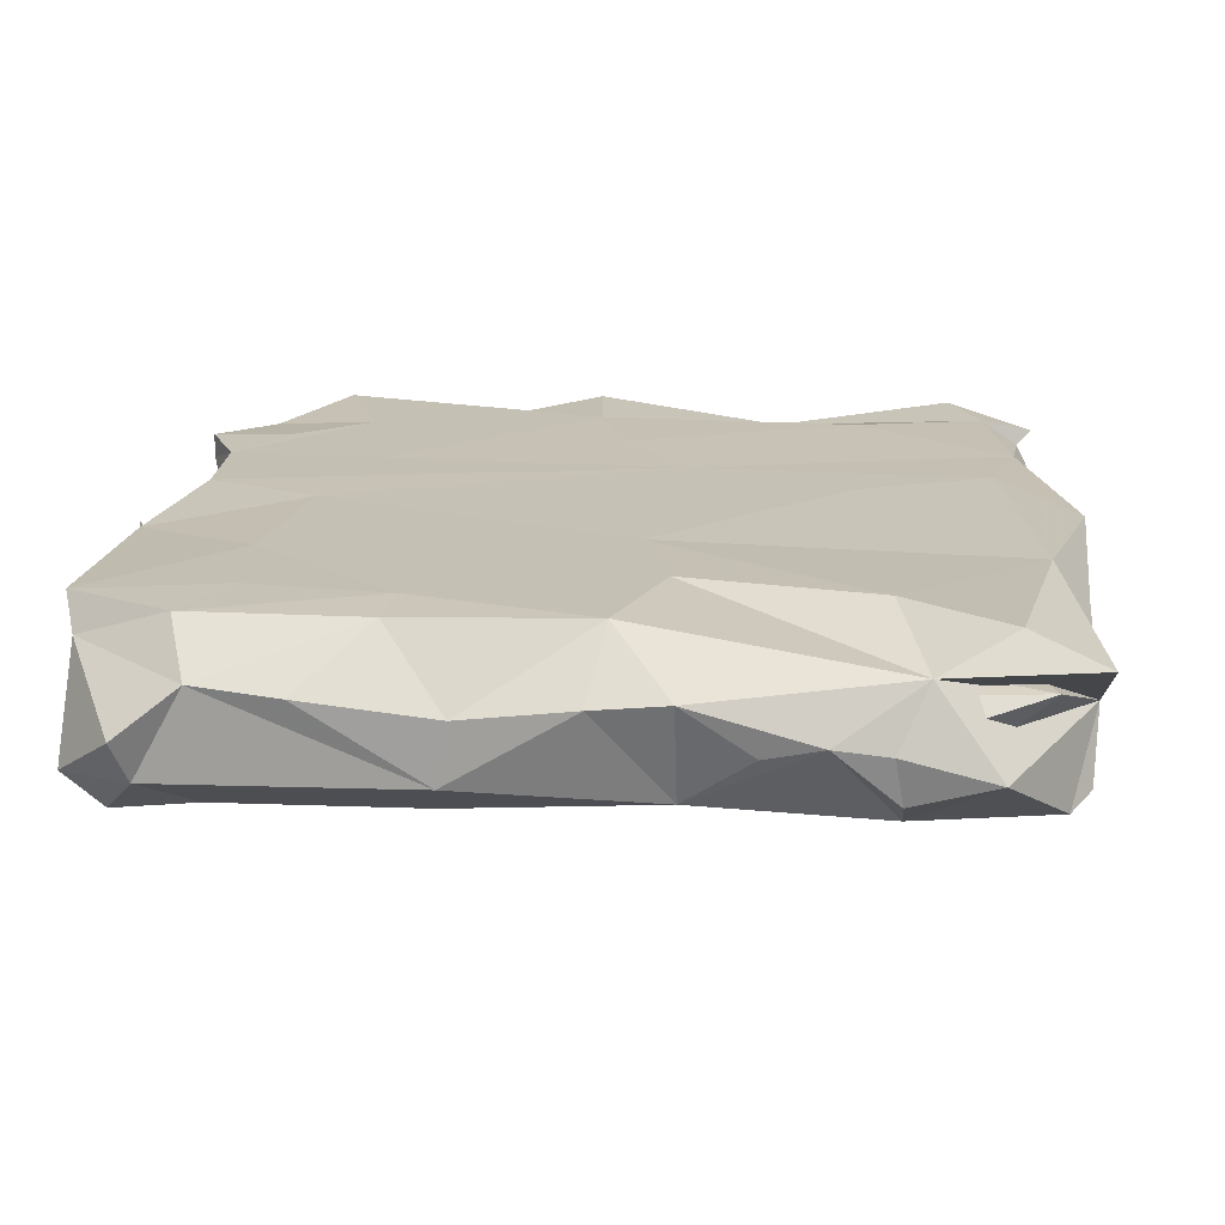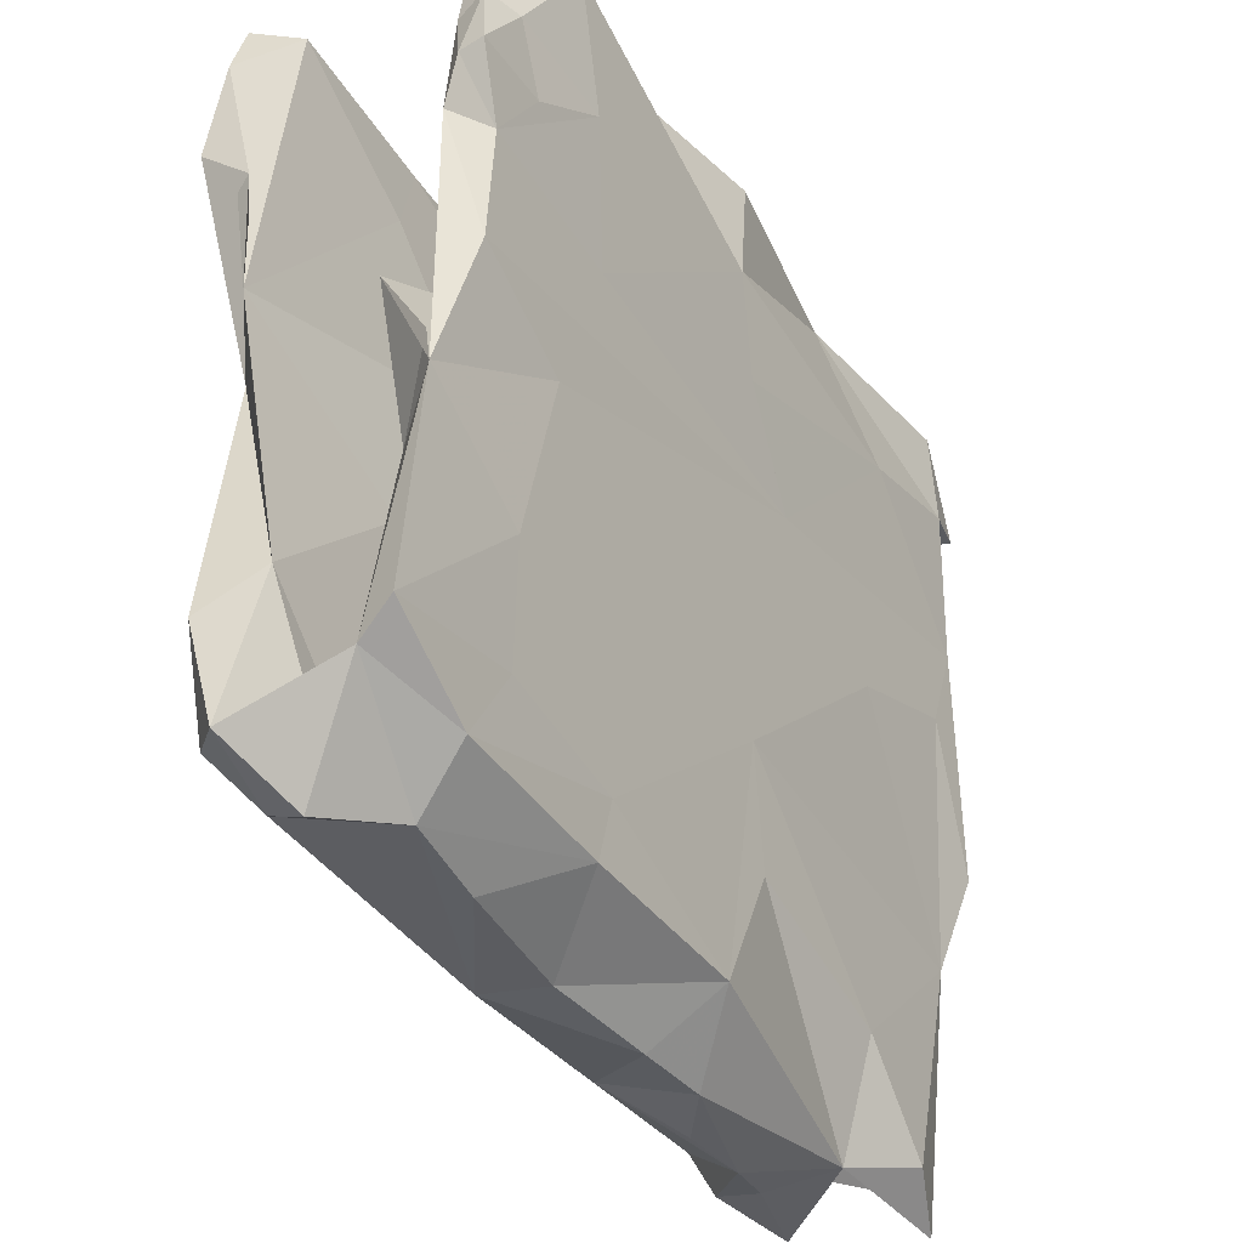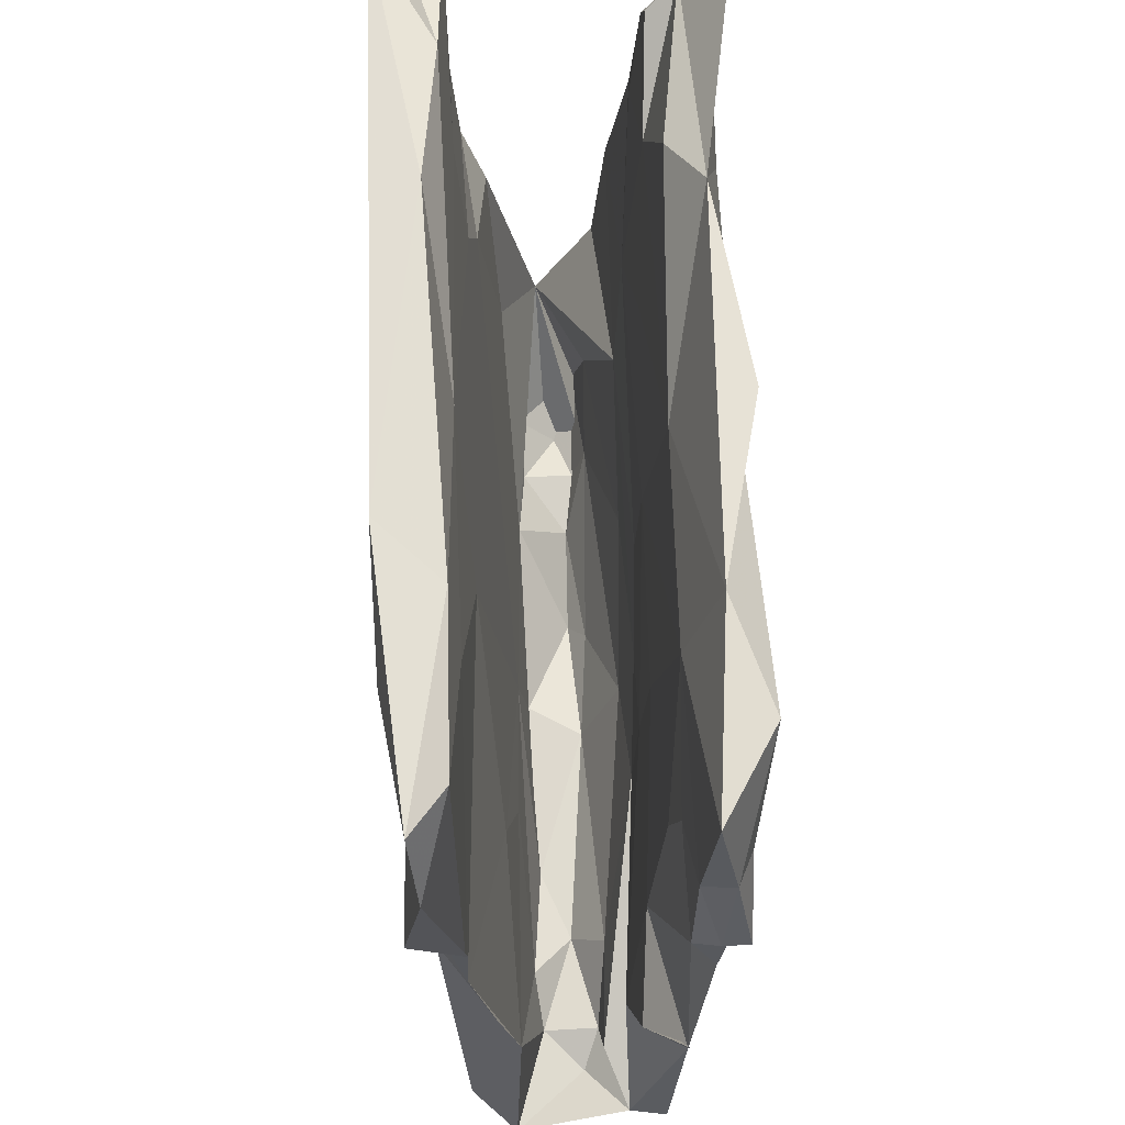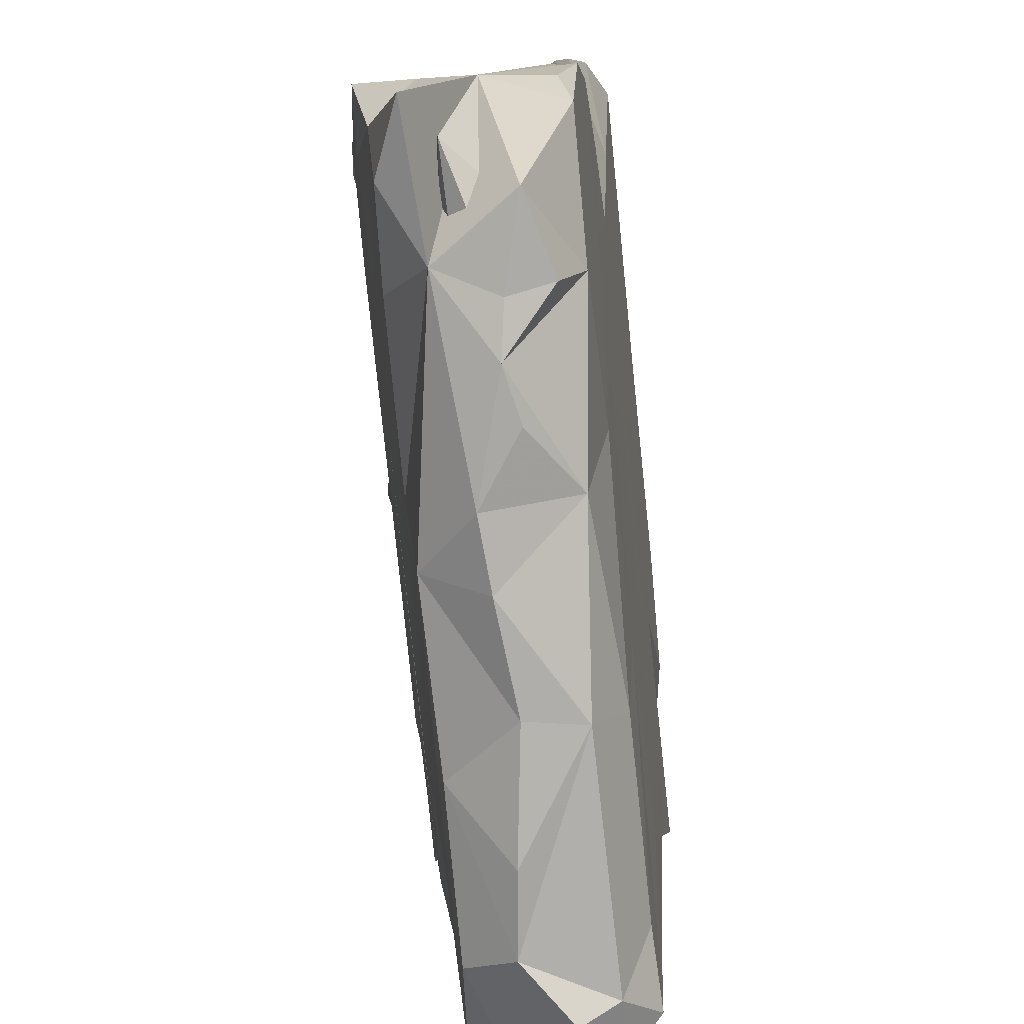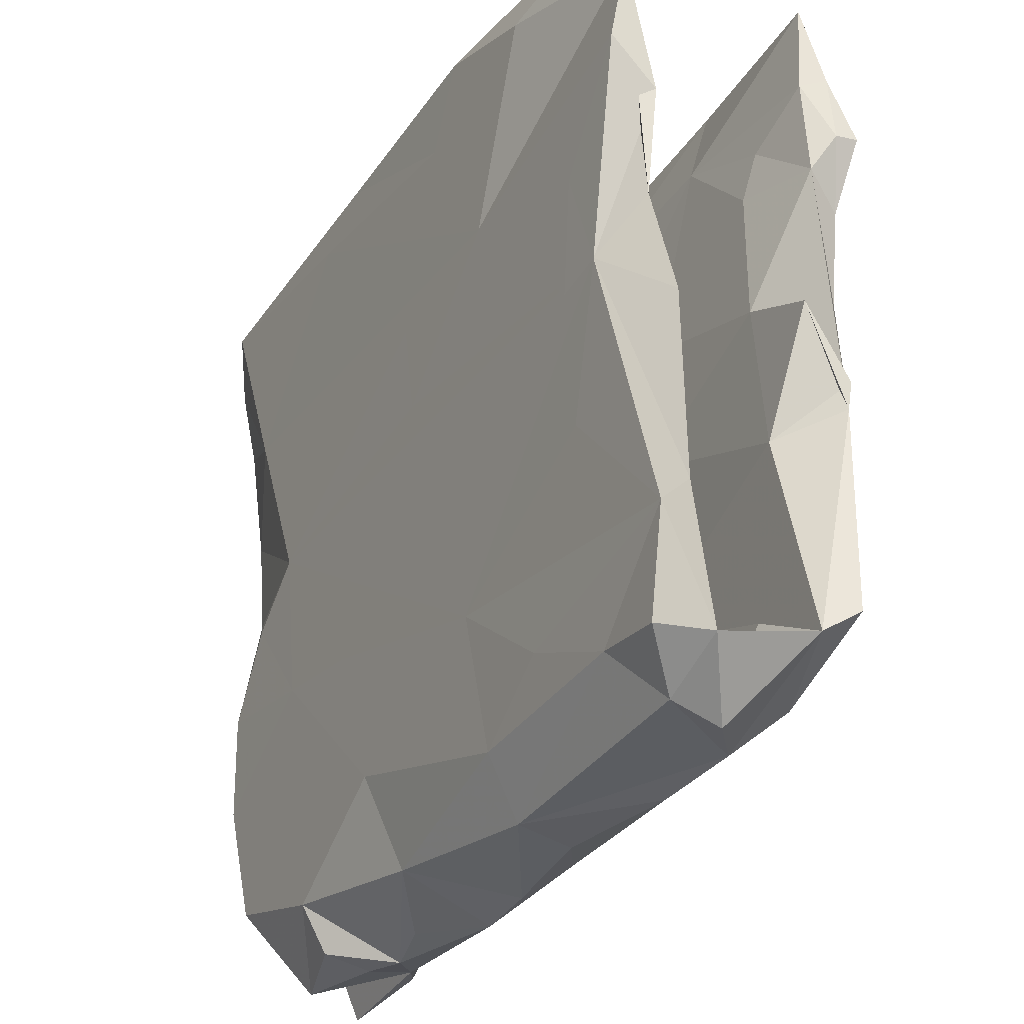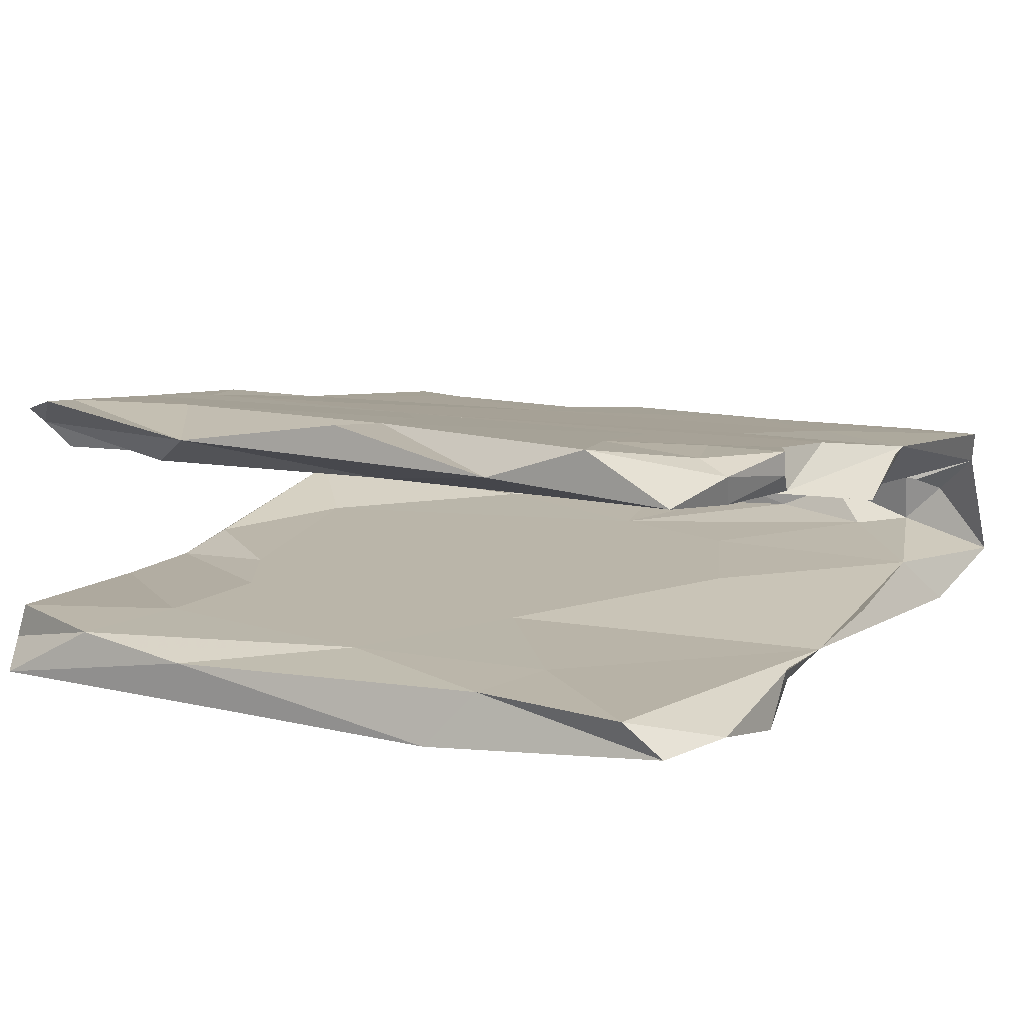
<metadata>
{"format":"obj","ext":"obj","renderer":"f3d","projection":"perspective","resolution":1024,"background":"white","views":[{"elev":13.2,"azim":4.4,"up":"+Z"},{"elev":-38.3,"azim":-59.7,"up":"+Y"},{"elev":64.8,"azim":-91.9,"up":"+Y"},{"elev":-79.0,"azim":95.9,"up":"+Y"},{"elev":-31.8,"azim":-118.9,"up":"+Y"},{"elev":10.3,"azim":-148.7,"up":"+Z"}]}
</metadata>
<code>
v 0.6487 -0.3545 -0.01809
v 0.5146 -0.6087 -0.05947
v 0.3814 -0.6097 -0.02603
v -0.1552 -0.611 0.008736
v 0.3019 -0.6212 -0.0144
v -0.5685 -0.6248 -0.02428
v 0.119 -0.5638 -0.1044
v 0.219 -0.6089 -0.03241
v 0.4245 -0.5801 0.0642
v -0.4772 -0.6056 0.04543
v 0.01068 -0.6181 0.02674
v -0.654 -0.5492 -0.08284
v -0.1717 -0.6037 -0.08057
v -0.3506 -0.6159 0.03281
v -0.55 -0.5926 -0.08438
v -0.4824 -0.5086 -0.1333
v 0.1187 -0.6193 0.03553
v 0.3952 -0.5208 -0.1328
v 0.3925 -0.5918 -0.0938
v -0.5996 -0.5268 -0.1377
v 0.6403 -0.5857 0.07847
v -0.2468 -0.5422 0.1187
v -0.05362 -0.5198 0.03109
v 0.4769 -0.5566 0.005663
v 0.307 -0.5554 0.01969
v -0.1346 -0.5337 -0.04478
v -0.6411 -0.5002 0.07912
v 0.2648 -0.4512 -0.05444
v 0.1404 -0.5542 0.01694
v 0.4008 -0.536 -0.04432
v -0.2709 -0.5372 -0.03786
v 0.4004 -0.534 0.03249
v -0.5111 -0.5361 -0.04007
v -0.3713 -0.5417 0.00466
v 0.6384 -0.4097 -0.1205
v -0.5688 -0.5468 0.01732
v 0.5807 -0.5346 0.03643
v -0.5054 -0.5388 0.1214
v -0.1831 -0.5164 -0.1319
v -0.003936 -0.5291 -0.0482
v -0.5139 -0.5183 0.0391
v 0.5938 -0.2376 0.1399
v -0.04266 -0.3525 -0.06288
v -0.6363 -0.3759 -0.1423
v 0.6051 -0.4633 -0.1368
v -0.3218 -0.4368 -0.1406
v 0.03366 -0.5413 0.1222
v 0.4864 -0.5066 -0.04997
v 0.1073 -0.5107 0.04301
v 0.05391 -0.2084 0.1523
v -0.4452 -0.4294 0.1333
v -0.4334 -0.5 -0.05111
v -0.5578 -0.4589 0.04478
v -0.2379 -0.4594 0.1306
v 0.5331 -0.5454 0.1207
v -0.6567 -0.4664 0.1308
v 0.1721 -0.406 -0.1425
v 0.3815 -0.434 0.1323
v -0.03235 -0.3933 0.08704
v -0.3982 -0.4695 0.05226
v 0.4077 -0.4714 0.05208
v -0.1491 -0.3008 -0.1495
v -0.2593 -0.2863 -0.06674
v -0.5716 -0.1902 0.06999
v -0.5959 -0.303 -0.07191
v -0.2036 -0.305 0.09654
v 0.412 -0.161 -0.161
v 0.2021 -0.2996 0.09451
v 0.5215 -0.3753 0.05409
v 0.6503 -0.1911 0.06946
v -0.4611 -0.2593 0.1476
v 0.6492 -0.2767 -0.1514
v 0.0996 -0.3701 0.1381
v -0.6432 -0.1558 0.148
v -0.02962 -0.2668 0.1065
v 0.3574 -0.0863 0.0897
v -0.3649 -0.07162 -0.08307
v -0.6526 -0.1184 0.1486
v 0.2304 -0.1903 -0.1586
v 0.625 -0.1257 -0.1639
v -0.4678 -0.1769 -0.1592
v 0.5251 -0.2245 -0.07171
v 0.05476 -0.08407 0.1062
v 0.6449 -0.1471 -0.1416
v -0.6302 -0.04102 -0.09942
v -0.5472 0.03479 -0.1749
v 0.6515 -0.07418 0.1661
v -0.2359 -0.03505 0.09913
v 0.6493 0.07827 -0.1215
v -0.4224 -0.01941 0.1695
v -0.4705 0.02514 -0.1748
v 0.5229 -0.00713 -0.1729
v 0.6224 -0.002014 -0.08746
v -0.6525 -0.009369 0.08368
v -0.62 0.1085 -0.1325
v -0.5167 0.06278 0.09305
v -0.2613 0.2736 -0.1944
v -0.5936 0.05567 0.1775
v 0.338 0.04847 0.1767
v 0.4088 0.09118 0.1003
v 0.1003 0.1568 0.1865
v 0.6487 0.02134 0.08782
v -0.3643 0.1908 0.1898
v 0.4099 0.06564 -0.1789
v 0.5402 0.1214 0.1839
v -0.03112 0.1051 -0.1815
v 0.4289 0.1386 -0.09976
v 0.5807 0.2572 0.114
v -0.6249 0.2548 0.1345
v -0.2584 0.1599 0.1071
v 0.01305 0.1516 0.1088
v -0.5986 0.2145 0.1906
v -0.0246 0.243 -0.1921
v 0.6522 0.2278 -0.1315
v 0.497 0.3261 -0.1985
v 0.2602 0.2349 0.112
v -0.5081 0.1884 -0.1874
v -0.4896 0.286 0.1133
v 0.3503 0.2635 -0.1093
v -0.5102 0.3612 0.1253
v -0.337 0.4492 0.1297
v -0.009902 0.2997 0.2018
v 0.629 0.2189 0.1168
v 0.5786 0.2473 0.1938
v -0.5295 0.3213 0.2016
v 0.4212 0.3755 0.1226
v -0.03823 0.4461 0.1304
v -0.6478 0.3166 0.2014
v -0.6397 0.2765 -0.1268
v -0.6456 0.3388 -0.1986
v 0.347 0.4176 0.2123
v -0.1642 0.2558 -0.1087
v -0.6466 0.3111 0.1663
v -0.6099 0.4198 0.1376
v -0.05325 0.4515 0.2148
v -0.3443 0.4612 -0.1234
v -0.6453 0.4852 -0.1726
v 0.6516 0.4067 -0.1559
v -0.619 0.4404 0.1801
v 0.5765 0.4463 0.1302
v -0.02345 0.4868 -0.1258
v 0.3737 0.4382 -0.1225
v 0.6172 0.3877 0.1284
v -0.1475 0.4959 -0.2117
v 0.6214 0.5213 -0.1291
v -0.5701 0.4297 0.2007
v 0.6019 0.4785 0.1736
v 0.6423 0.5205 -0.1853
v -0.409 0.5411 -0.2151
v 0.6252 0.4895 0.1954
v -0.5496 0.6103 -0.1347
v -0.4073 0.4081 0.2097
v 0.5454 0.4705 0.2132
v -0.4766 0.5862 0.2256
v -0.6049 0.5943 -0.1837
v -0.3033 0.5851 -0.1338
v 0.5851 0.6011 -0.2207
v 0.228 0.5557 -0.2167
v 0.3143 0.5269 0.1388
v -0.6006 0.5774 0.1542
v 0.4215 0.5962 -0.1353
v 0.1201 0.6039 -0.2196
v 0.2228 0.5855 0.1849
v 0.2216 0.6086 -0.1571
v -0.2258 0.6059 -0.2203
v -0.06341 0.5845 0.2286
v 0.4976 0.5797 0.2252
v -0.3216 0.5899 0.175
f 130 97 117
f 91 117 97
f 148 157 161
f 164 161 157
f 145 148 161
f 156 164 165
f 162 165 164
f 155 156 165
f 141 164 156
f 151 156 155
f 136 156 151
f 115 104 113
f 106 113 104
f 97 115 113
f 114 104 115
f 130 86 129
f 95 129 86
f 137 130 129
f 117 86 130
f 115 138 114
f 145 114 138
f 148 138 115
f 148 145 138
f 145 161 142
f 141 142 161
f 114 145 142
f 132 141 136
f 156 136 141
f 151 137 95
f 129 95 137
f 136 151 95
f 155 137 151
f 119 142 141
f 164 141 161
f 162 164 157
f 137 149 97
f 144 97 149
f 130 137 97
f 155 149 137
f 158 97 144
f 165 144 149
f 115 97 158
f 162 158 144
f 148 115 157
f 158 157 115
f 106 97 113
f 104 92 67
f 80 67 92
f 79 104 67
f 89 80 92
f 72 67 80
f 84 80 89
f 104 89 92
f 85 95 86
f 165 149 155
f 144 165 162
f 157 158 162
f 79 62 104
f 86 104 62
f 57 62 79
f 84 72 80
f 1 72 84
f 44 65 86
f 85 86 65
f 81 44 86
f 62 44 81
f 86 62 81
f 46 44 62
f 89 1 84
f 93 1 89
f 57 79 67
f 106 104 86
f 65 95 85
f 119 89 114
f 104 114 89
f 119 43 107
f 82 107 43
f 89 119 107
f 132 43 119
f 132 77 43
f 63 43 77
f 95 77 132
f 136 95 132
f 142 119 114
f 93 89 107
f 141 132 119
f 39 62 57
f 72 45 67
f 57 67 45
f 35 45 72
f 12 65 44
f 1 45 35
f 1 35 72
f 16 44 46
f 39 46 62
f 7 39 57
f 18 57 45
f 12 44 20
f 16 20 44
f 39 16 46
f 13 39 7
f 18 7 57
f 147 143 140
f 126 140 143
f 126 147 140
f 123 143 147
f 109 133 134
f 139 134 133
f 120 109 134
f 108 126 143
f 121 120 134
f 160 121 134
f 118 109 120
f 118 120 121
f 108 143 123
f 124 123 147
f 110 118 121
f 96 109 118
f 126 108 100
f 123 100 108
f 116 126 100
f 98 109 74
f 96 74 109
f 94 74 96
f 110 96 118
f 102 100 123
f 76 100 102
f 124 102 123
f 87 102 124
f 64 94 96
f 78 74 94
f 88 64 96
f 70 76 102
f 83 100 76
f 78 94 64
f 2 18 45
f 15 20 16
f 45 1 2
f 9 2 1
f 19 18 2
f 5 18 19
f 16 39 13
f 16 13 15
f 10 15 13
f 7 18 5
f 8 7 5
f 11 13 7
f 12 20 15
f 6 12 15
f 33 65 12
f 95 65 77
f 63 77 65
f 52 43 63
f 74 78 64
f 87 70 102
f 42 70 87
f 1 76 70
f 42 1 70
f 69 76 1
f 66 27 64
f 74 64 27
f 56 74 27
f 71 74 56
f 1 37 69
f 61 69 37
f 21 1 42
f 41 27 53
f 66 53 27
f 36 27 41
f 60 41 53
f 29 23 49
f 59 49 23
f 38 56 27
f 6 27 12
f 36 12 27
f 33 36 41
f 32 37 24
f 48 24 37
f 30 32 24
f 61 37 32
f 48 37 1
f 9 1 21
f 10 27 6
f 15 10 6
f 38 27 10
f 22 14 4
f 13 4 14
f 47 22 4
f 10 14 22
f 25 29 49
f 40 23 29
f 28 29 25
f 61 25 49
f 10 13 14
f 11 47 4
f 54 22 47
f 9 47 17
f 11 17 47
f 5 9 17
f 73 47 9
f 3 9 5
f 8 5 17
f 58 9 55
f 21 55 9
f 42 55 21
f 127 163 159
f 147 159 163
f 126 159 147
f 167 147 163
f 127 159 126
f 160 134 139
f 154 160 139
f 168 121 160
f 154 168 160
f 127 121 168
f 163 127 168
f 111 121 127
f 116 127 126
f 105 99 42
f 50 42 99
f 87 105 42
f 101 99 105
f 124 105 87
f 98 74 90
f 71 90 74
f 101 98 90
f 101 90 50
f 71 50 90
f 99 101 50
f 128 139 133
f 153 167 163
f 150 147 167
f 166 163 168
f 124 147 153
f 150 153 147
f 131 124 153
f 101 124 131
f 163 131 153
f 131 135 122
f 101 122 135
f 146 125 152
f 112 152 125
f 154 146 152
f 128 125 146
f 112 125 128
f 139 128 146
f 112 128 133
f 167 153 150
f 154 139 146
f 135 131 163
f 166 135 163
f 168 135 166
f 154 152 135
f 103 135 152
f 168 154 135
f 58 42 50
f 54 50 71
f 58 50 73
f 47 73 50
f 101 131 122
f 109 112 133
f 103 152 112
f 101 135 103
f 105 124 101
f 98 112 109
f 101 112 98
f 103 112 101
f 9 58 73
f 55 42 58
f 82 43 28
f 40 28 43
f 52 63 65
f 3 19 2
f 9 3 2
f 5 19 3
f 30 24 48
f 33 34 52
f 31 52 34
f 65 33 52
f 41 34 33
f 28 48 1
f 30 48 28
f 29 28 40
f 26 40 43
f 82 28 1
f 31 43 52
f 93 82 1
f 7 8 17
f 11 7 17
f 11 4 13
f 25 32 30
f 28 25 30
f 61 32 25
f 26 23 40
f 31 23 26
f 43 31 26
f 34 23 31
f 60 23 34
f 60 34 41
f 12 36 33
f 51 71 56
f 38 51 56
f 54 71 51
f 47 50 54
f 38 54 51
f 22 54 38
f 10 22 38
f 82 93 107
f 91 86 117
f 86 97 106
f 91 97 86
f 68 76 69
f 66 64 88
f 110 88 96
f 110 121 111
f 116 111 127
f 88 110 111
f 83 88 111
f 61 49 59
f 60 59 23
f 60 53 66
f 111 116 100
f 66 59 60
f 75 59 66
f 69 61 68
f 59 68 61
f 68 59 75
f 75 83 76
f 111 100 83
f 75 76 68
f 66 88 75
f 83 75 88

</code>
